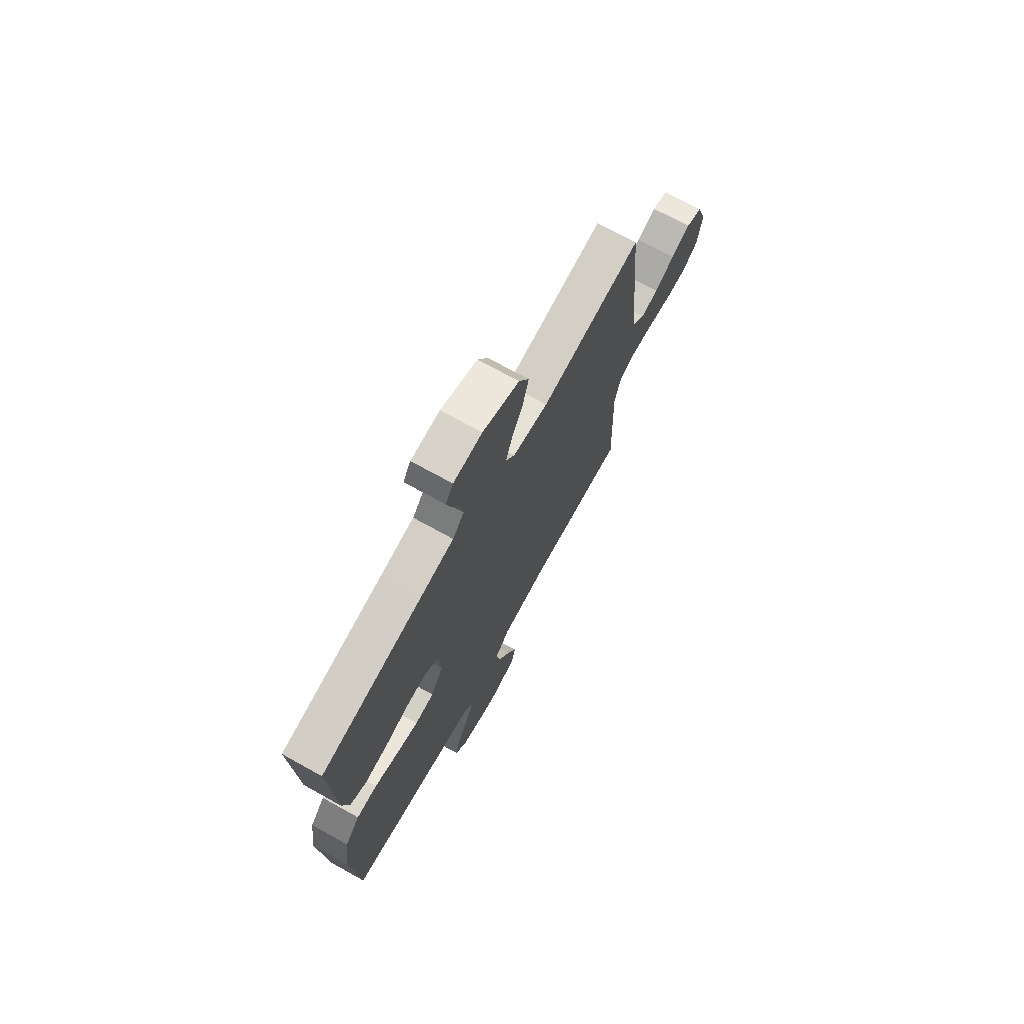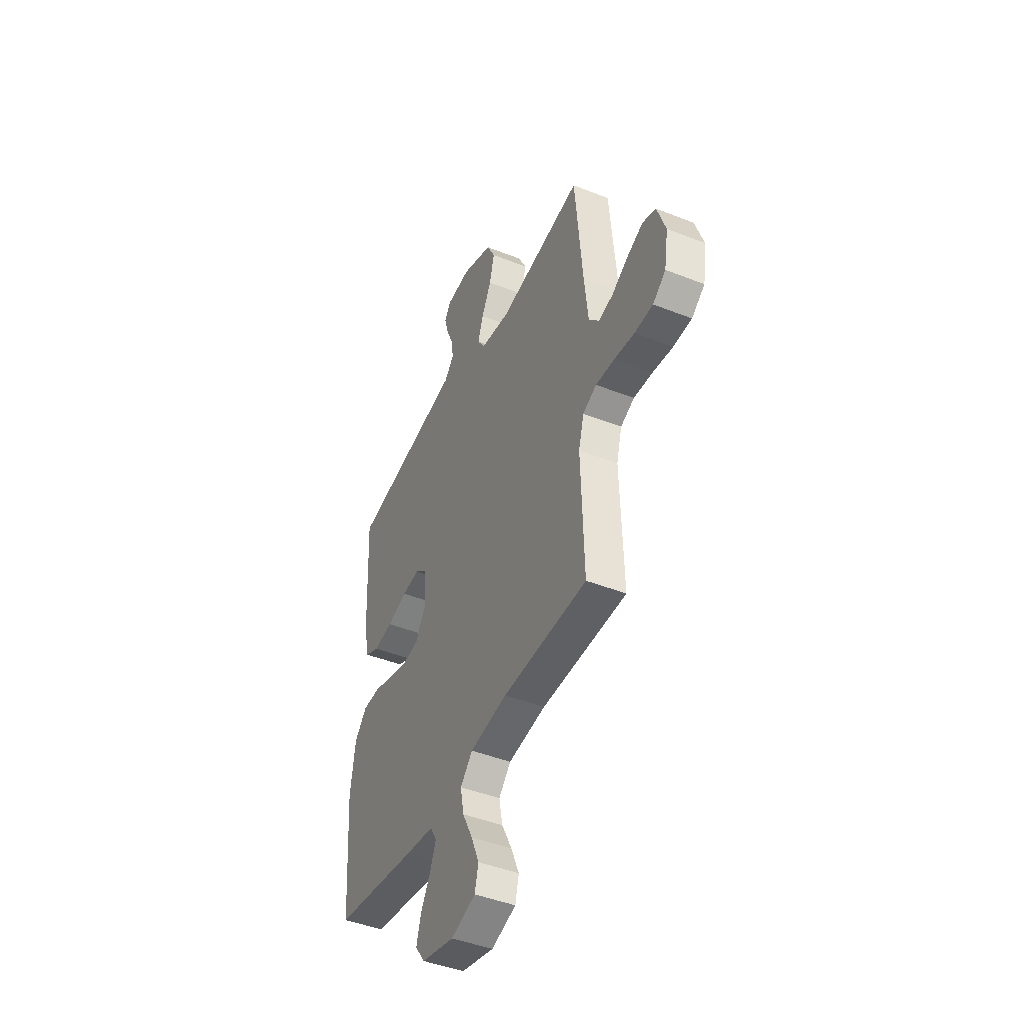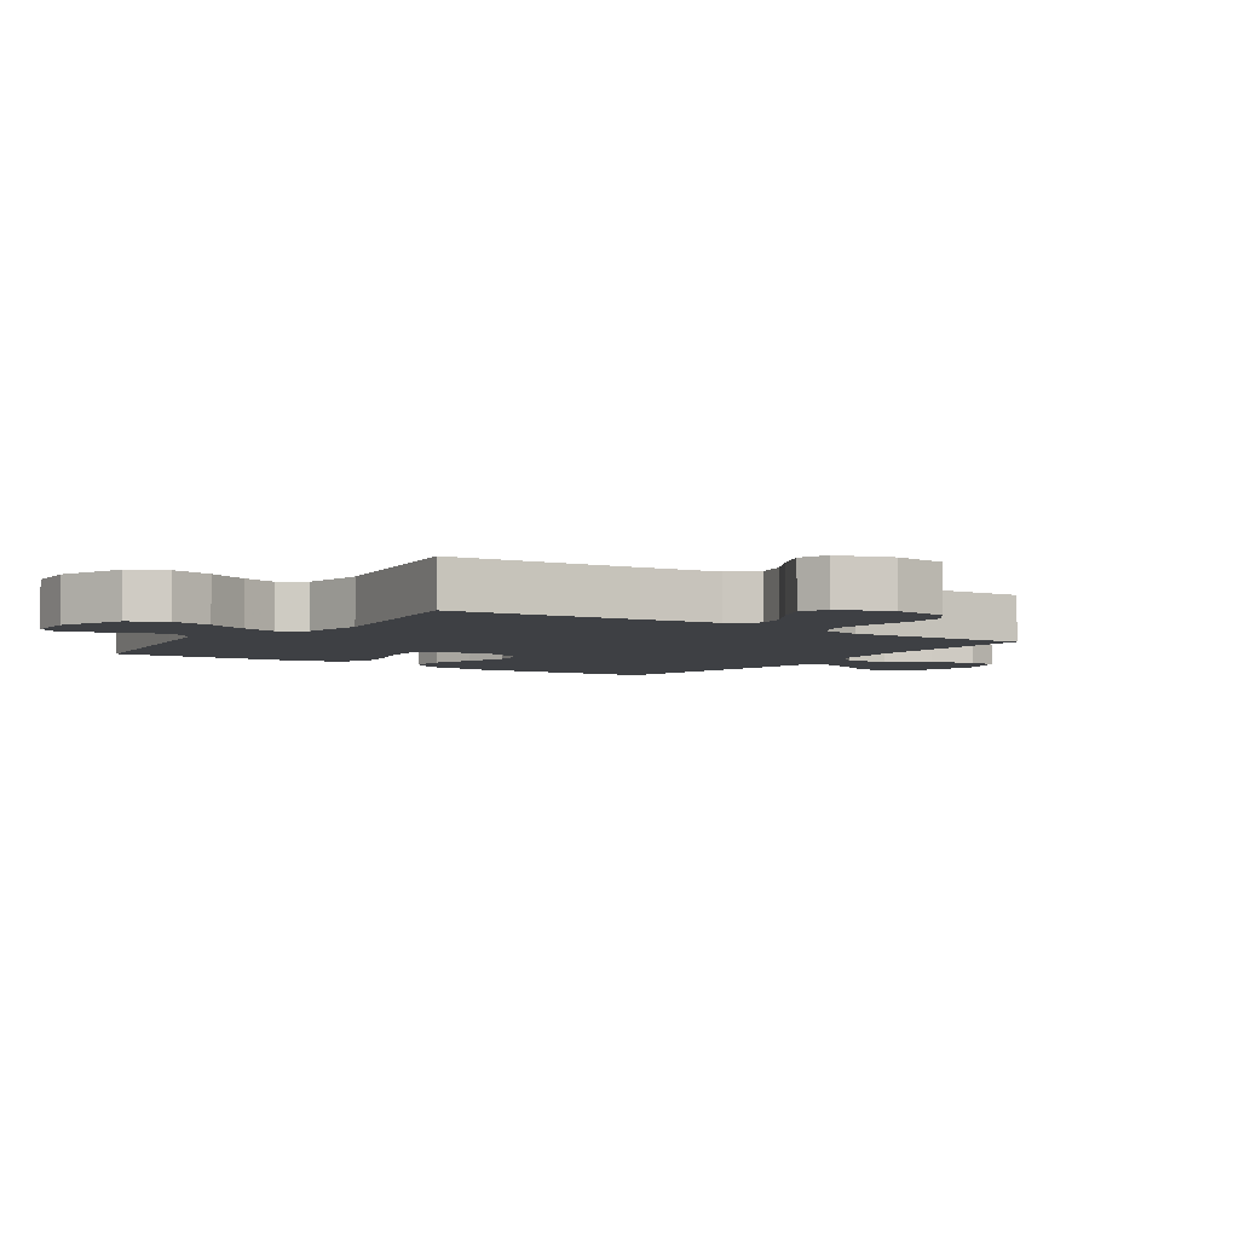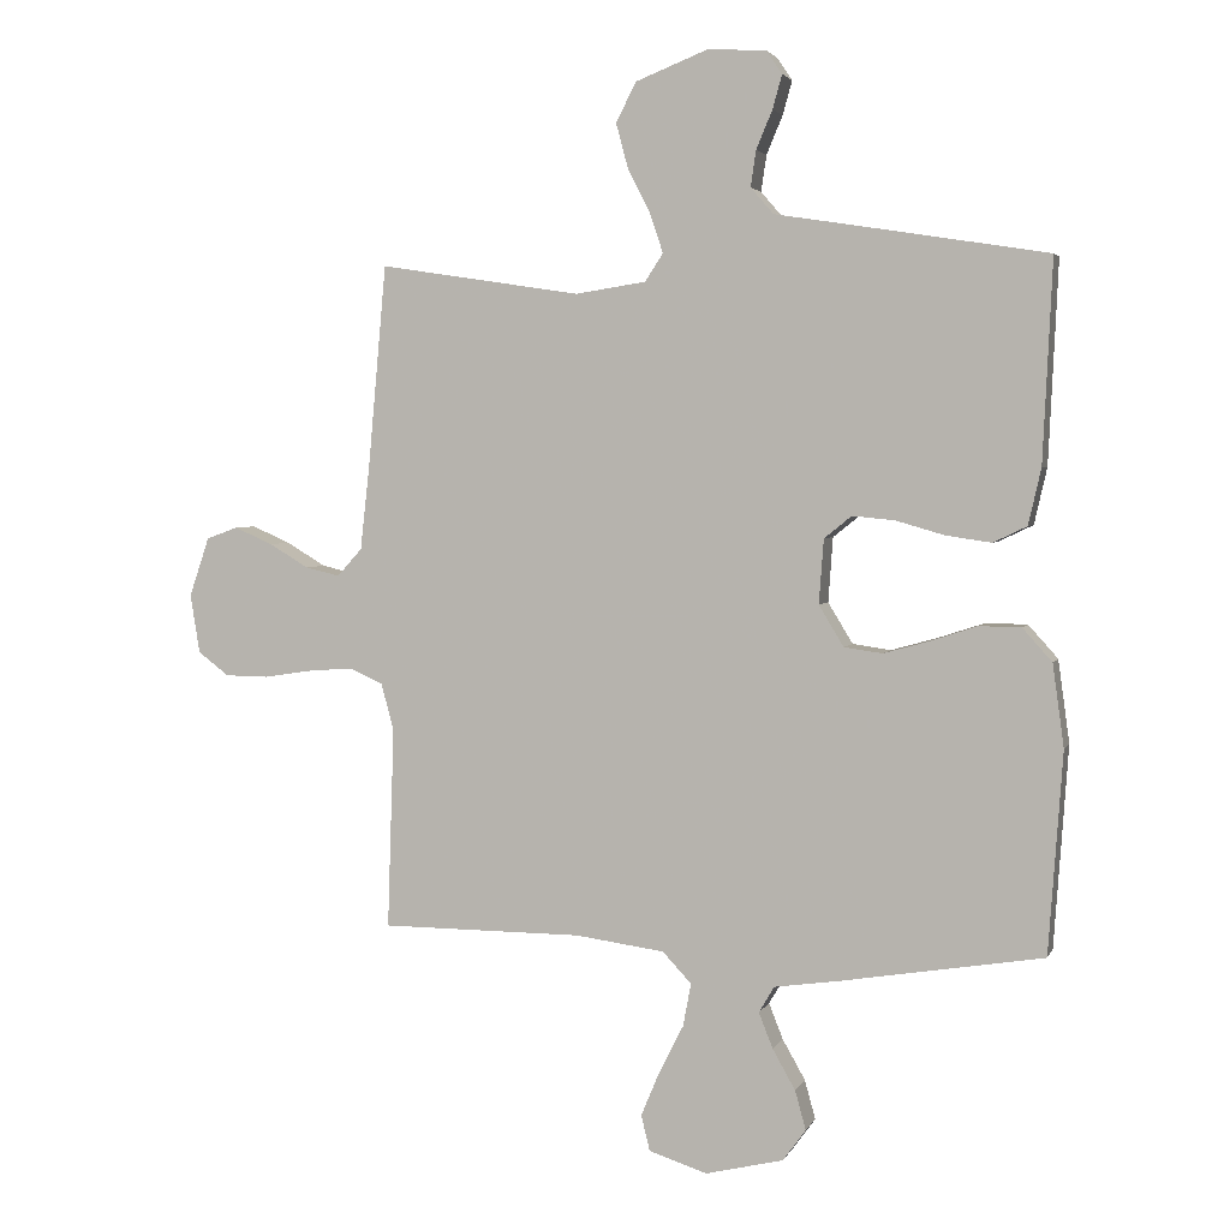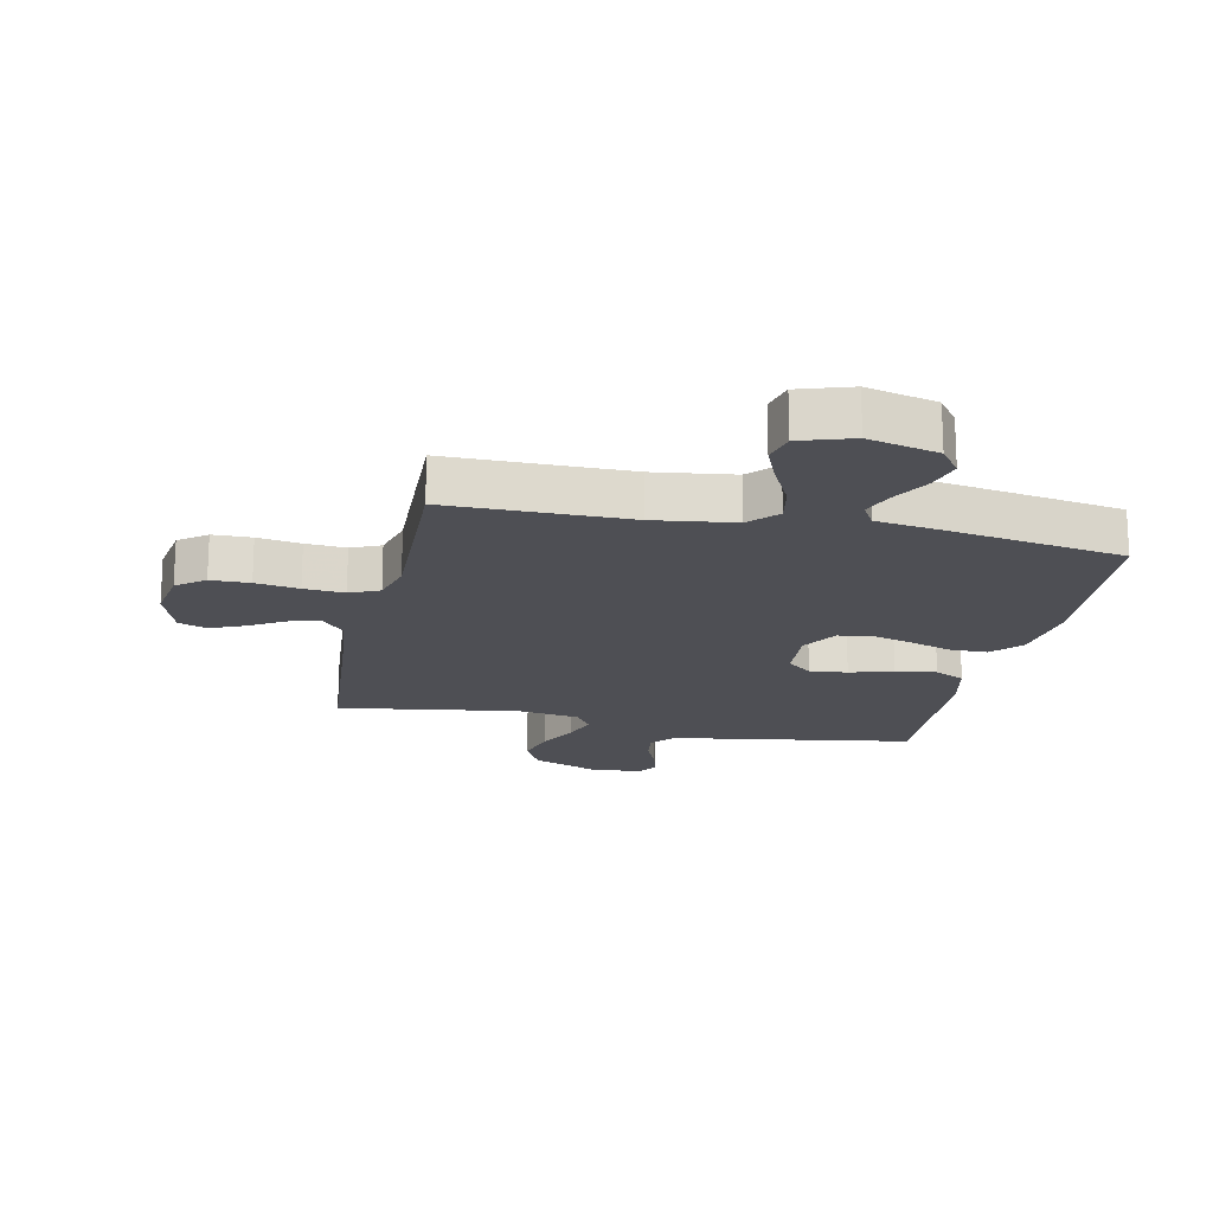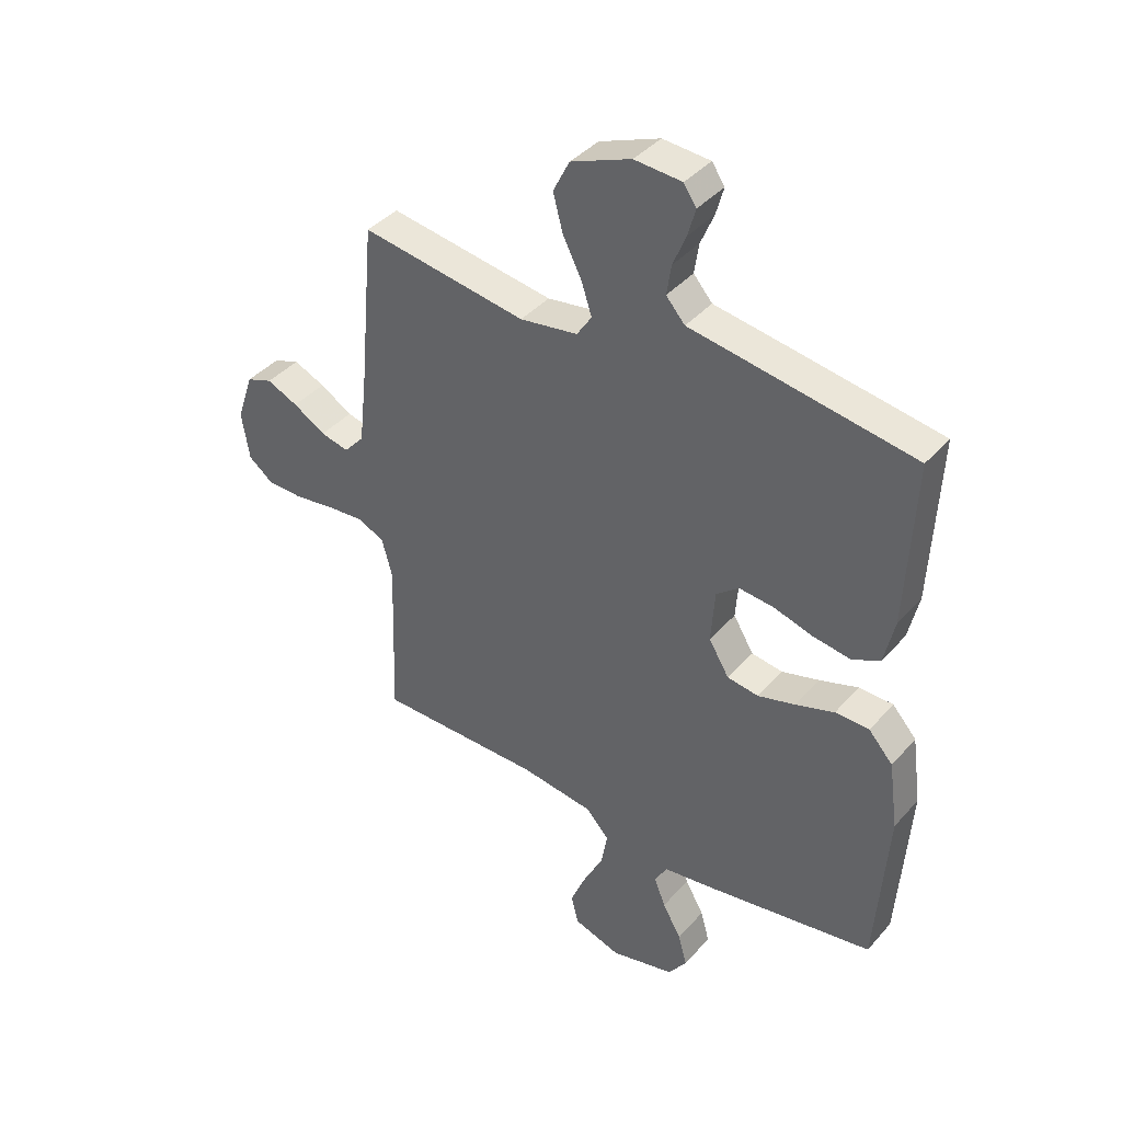
<metadata>
{"format":"obj","ext":"obj","renderer":"f3d","projection":"perspective","resolution":1024,"background":"white","views":[{"elev":72.0,"azim":-61.0,"up":"+Z"},{"elev":-44.7,"azim":65.3,"up":"+Z"},{"elev":-4.6,"azim":55.8,"up":"+Y"},{"elev":3.4,"azim":-164.4,"up":"+Z"},{"elev":-18.3,"azim":167.9,"up":"+Y"},{"elev":39.8,"azim":-143.3,"up":"+Z"}]}
</metadata>
<code>
v -0.5 0.07 -0.5
v -0.521 0.07 -0.2
v -0.504 0.07 -0.077
v -0.46 0.07 -0.028
v -0.398 0.07 -0.027
v -0.328 0.07 -0.05
v -0.26 0.07 -0.069
v -0.203 0.07 -0.061
v -0.166 0.07 0
v -0.173 0.07 0.096
v -0.214 0.07 0.129
v -0.277 0.07 0.123
v -0.349 0.07 0.102
v -0.417 0.07 0.092
v -0.467 0.07 0.116
v -0.486 0.07 0.2
v -0.5 0.07 0.5
v -0.2 0.07 0.548
v -0.097 0.07 0.564
v -0.063 0.07 0.603
v -0.071 0.07 0.657
v -0.095 0.07 0.714
v -0.109 0.07 0.764
v -0.086 0.07 0.798
v 0 0.07 0.804
v 0.109 0.07 0.761
v 0.139 0.07 0.702
v 0.121 0.07 0.635
v 0.087 0.07 0.568
v 0.068 0.07 0.511
v 0.095 0.07 0.47
v 0.2 0.07 0.454
v 0.5 0.07 0.5
v 0.527 0.07 0.2
v 0.541 0.07 0.074
v 0.578 0.07 0.033
v 0.629 0.07 0.045
v 0.688 0.07 0.08
v 0.745 0.07 0.105
v 0.792 0.07 0.088
v 0.822 0.07 0
v 0.808 0.07 -0.088
v 0.762 0.07 -0.123
v 0.697 0.07 -0.124
v 0.625 0.07 -0.113
v 0.558 0.07 -0.108
v 0.509 0.07 -0.13
v 0.49 0.07 -0.2
v 0.5 0.07 -0.5
v 0.2 0.07 -0.501
v 0.067 0.07 -0.519
v 0.024 0.07 -0.565
v 0.036 0.07 -0.629
v 0.072 0.07 -0.7
v 0.1 0.07 -0.767
v 0.087 0.07 -0.82
v 0 0.07 -0.848
v -0.116 0.07 -0.82
v -0.15 0.07 -0.773
v -0.134 0.07 -0.715
v -0.1 0.07 -0.655
v -0.079 0.07 -0.602
v -0.102 0.07 -0.563
v -0.2 0.07 -0.549
v -0.5 0 -0.5
v -0.521 0 -0.2
v -0.504 0 -0.077
v -0.46 0 -0.028
v -0.398 0 -0.027
v -0.328 0 -0.05
v -0.26 0 -0.069
v -0.203 0 -0.061
v -0.166 0 0
v -0.173 0 0.096
v -0.214 0 0.129
v -0.277 0 0.123
v -0.349 0 0.102
v -0.417 0 0.092
v -0.467 0 0.116
v -0.486 0 0.2
v -0.5 0 0.5
v -0.2 0 0.548
v -0.097 0 0.564
v -0.063 0 0.603
v -0.071 0 0.657
v -0.095 0 0.714
v -0.109 0 0.764
v -0.086 0 0.798
v 0 0 0.804
v 0.109 0 0.761
v 0.139 0 0.702
v 0.121 0 0.635
v 0.087 0 0.568
v 0.068 0 0.511
v 0.095 0 0.47
v 0.2 0 0.454
v 0.5 0 0.5
v 0.527 0 0.2
v 0.541 0 0.074
v 0.578 0 0.033
v 0.629 0 0.045
v 0.688 0 0.08
v 0.745 0 0.105
v 0.792 0 0.088
v 0.822 0 0
v 0.808 0 -0.088
v 0.762 0 -0.123
v 0.697 0 -0.124
v 0.625 0 -0.113
v 0.558 0 -0.108
v 0.509 0 -0.13
v 0.49 0 -0.2
v 0.5 0 -0.5
v 0.2 0 -0.501
v 0.067 0 -0.519
v 0.024 0 -0.565
v 0.036 0 -0.629
v 0.072 0 -0.7
v 0.1 0 -0.767
v 0.087 0 -0.82
v 0 0 -0.848
v -0.116 0 -0.82
v -0.15 0 -0.773
v -0.134 0 -0.715
v -0.1 0 -0.655
v -0.079 0 -0.602
v -0.102 0 -0.563
v -0.2 0 -0.549
f 4 5 6
f 3 4 6
f 2 3 6
f 1 2 6
f 64 1 6
f 63 64 6
f 62 63 6 7
f 59 60 61
f 58 59 61
f 57 58 61
f 56 57 61
f 55 56 61
f 54 55 61
f 53 54 61
f 52 53 61 62
f 62 7 8
f 52 62 8
f 51 52 8
f 48 49 50
f 51 8 9
f 50 51 9
f 48 50 9
f 47 48 9
f 43 44 45
f 42 43 45
f 41 42 45
f 40 41 45
f 39 40 45
f 38 39 45
f 37 38 45
f 36 37 45 46
f 47 9 10
f 46 47 10
f 36 46 10
f 35 36 10
f 32 33 34
f 35 10 11
f 34 35 11
f 32 34 11
f 31 32 11
f 27 28 29
f 26 27 29
f 25 26 29
f 24 25 29
f 23 24 29
f 22 23 29
f 21 22 29
f 20 21 29 30
f 31 11 12
f 30 31 12
f 20 30 12
f 19 20 12
f 17 18 19
f 16 17 19
f 15 16 19
f 14 15 19
f 13 14 19
f 12 13 19
f 70 69 68
f 70 68 67
f 70 67 66
f 70 66 65
f 70 65 128
f 70 128 127
f 71 70 127 126
f 125 124 123
f 125 123 122
f 125 122 121
f 125 121 120
f 125 120 119
f 125 119 118
f 125 118 117
f 126 125 117 116
f 72 71 126
f 72 126 116
f 72 116 115
f 114 113 112
f 73 72 115
f 73 115 114
f 73 114 112
f 73 112 111
f 109 108 107
f 109 107 106
f 109 106 105
f 109 105 104
f 109 104 103
f 109 103 102
f 109 102 101
f 110 109 101 100
f 74 73 111
f 74 111 110
f 74 110 100
f 74 100 99
f 98 97 96
f 75 74 99
f 75 99 98
f 75 98 96
f 75 96 95
f 93 92 91
f 93 91 90
f 93 90 89
f 93 89 88
f 93 88 87
f 93 87 86
f 93 86 85
f 94 93 85 84
f 76 75 95
f 76 95 94
f 76 94 84
f 76 84 83
f 83 82 81
f 83 81 80
f 83 80 79
f 83 79 78
f 83 78 77
f 83 77 76
f 1 65 66 2
f 2 66 67 3
f 3 67 68 4
f 4 68 69 5
f 5 69 70 6
f 6 70 71 7
f 7 71 72 8
f 8 72 73 9
f 9 73 74 10
f 10 74 75 11
f 11 75 76 12
f 12 76 77 13
f 13 77 78 14
f 14 78 79 15
f 15 79 80 16
f 16 80 81 17
f 17 81 82 18
f 18 82 83 19
f 19 83 84 20
f 20 84 85 21
f 21 85 86 22
f 22 86 87 23
f 23 87 88 24
f 24 88 89 25
f 25 89 90 26
f 26 90 91 27
f 27 91 92 28
f 28 92 93 29
f 29 93 94 30
f 30 94 95 31
f 31 95 96 32
f 32 96 97 33
f 33 97 98 34
f 34 98 99 35
f 35 99 100 36
f 36 100 101 37
f 37 101 102 38
f 38 102 103 39
f 39 103 104 40
f 40 104 105 41
f 41 105 106 42
f 42 106 107 43
f 43 107 108 44
f 44 108 109 45
f 45 109 110 46
f 46 110 111 47
f 47 111 112 48
f 48 112 113 49
f 49 113 114 50
f 50 114 115 51
f 51 115 116 52
f 52 116 117 53
f 53 117 118 54
f 54 118 119 55
f 55 119 120 56
f 56 120 121 57
f 57 121 122 58
f 58 122 123 59
f 59 123 124 60
f 60 124 125 61
f 61 125 126 62
f 62 126 127 63
f 63 127 128 64
f 64 128 65 1

</code>
